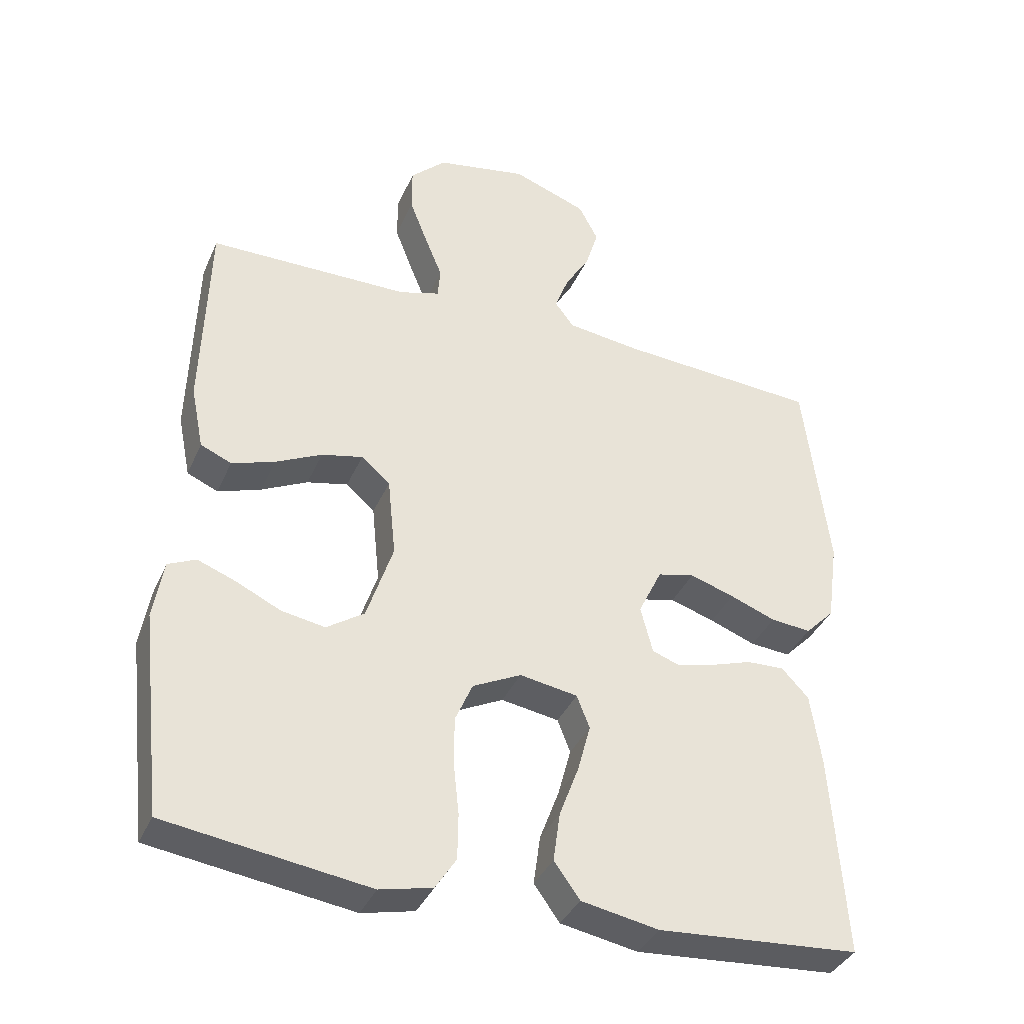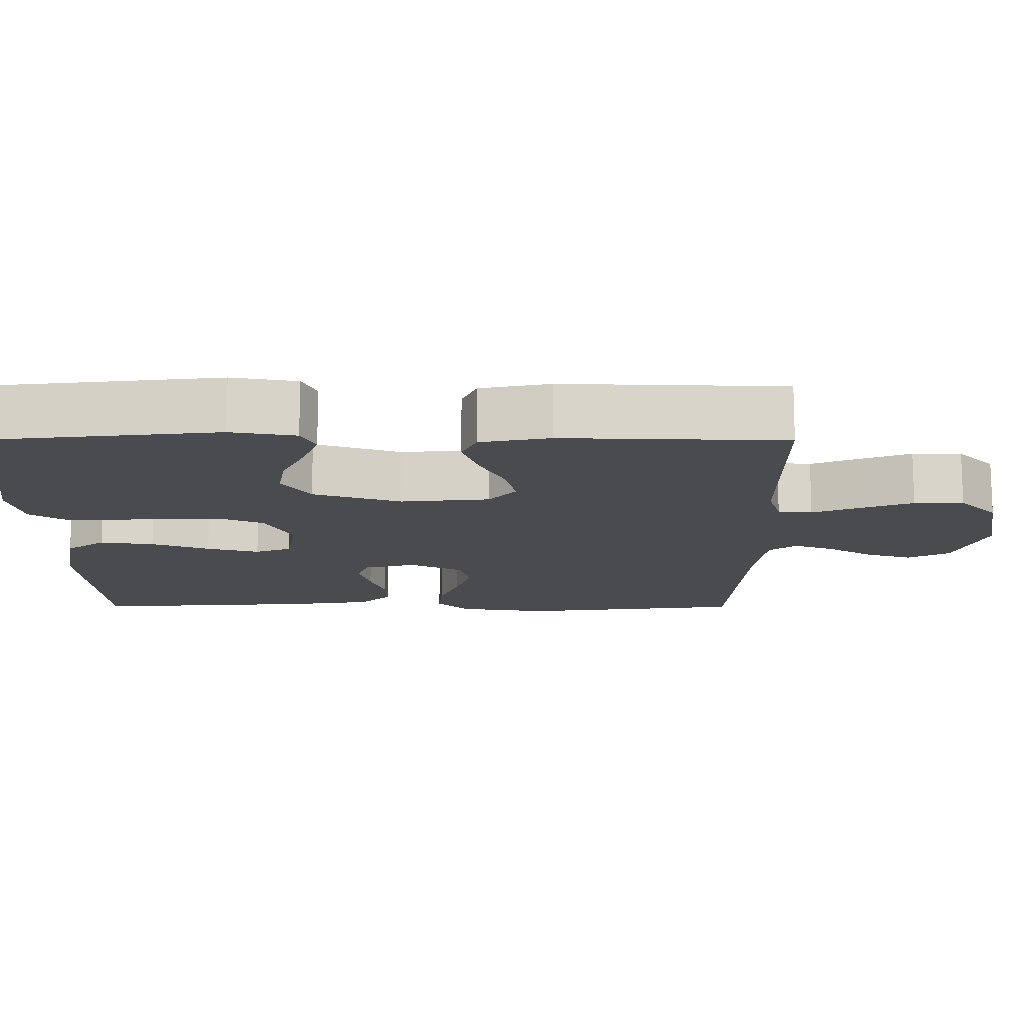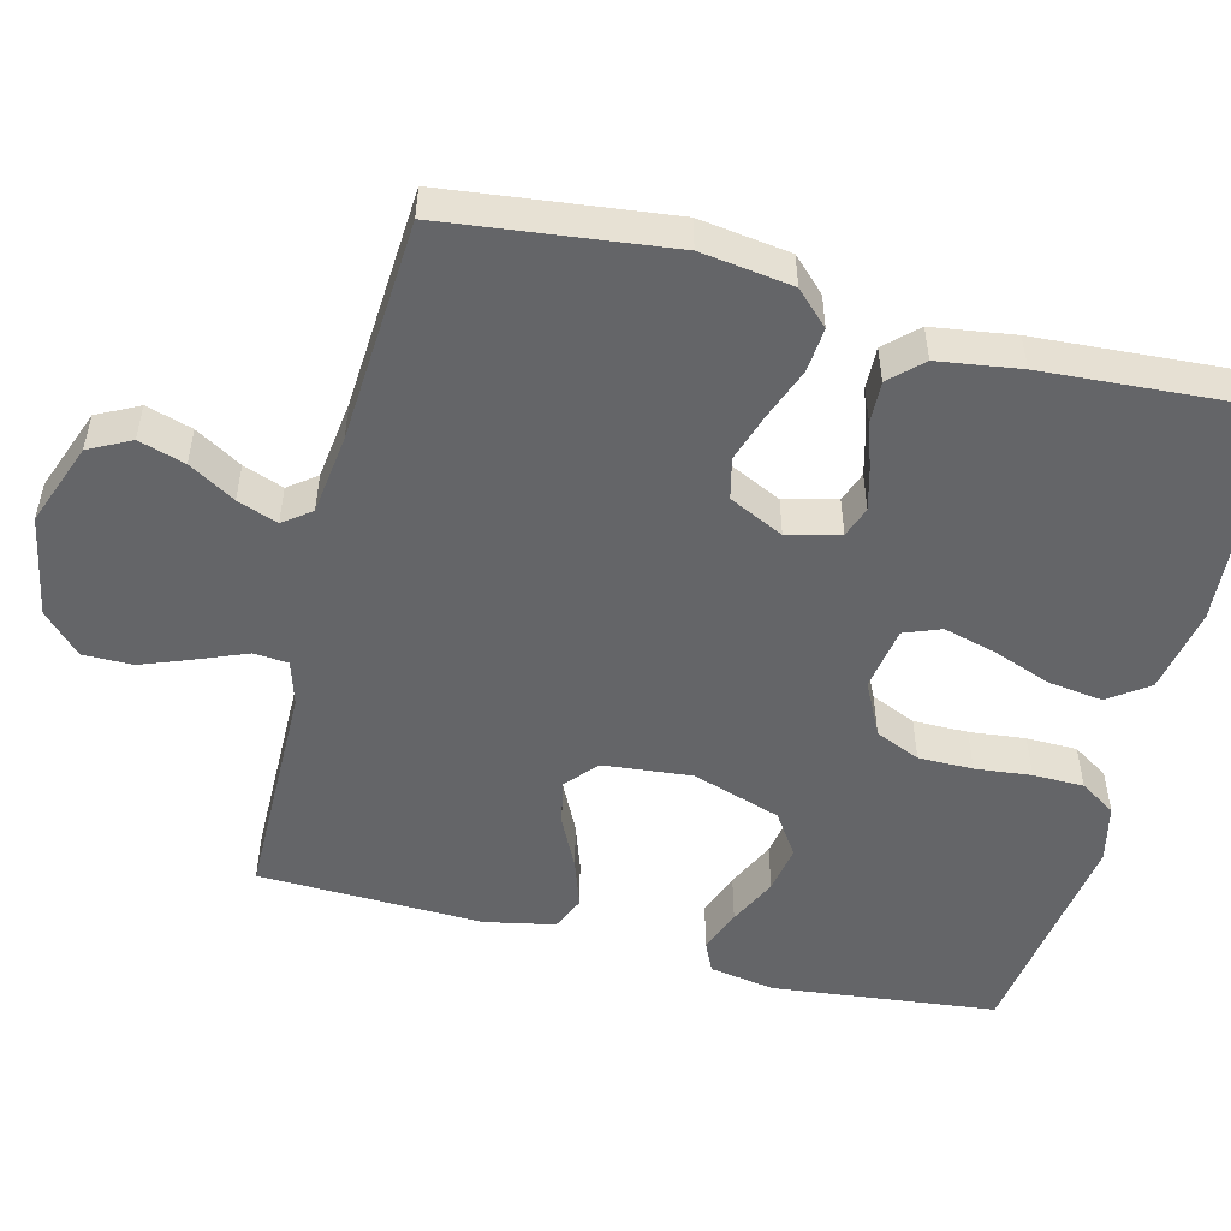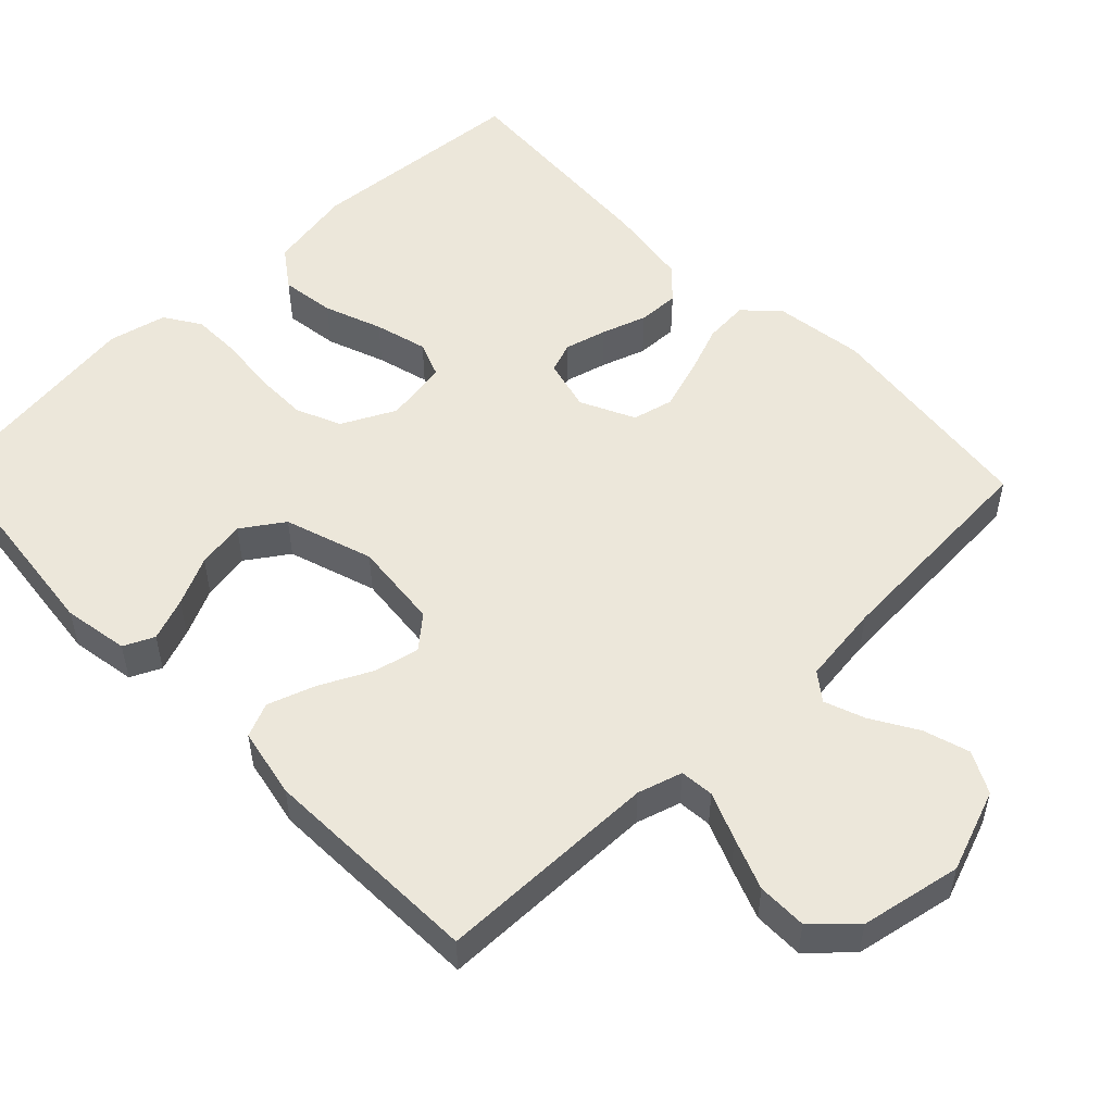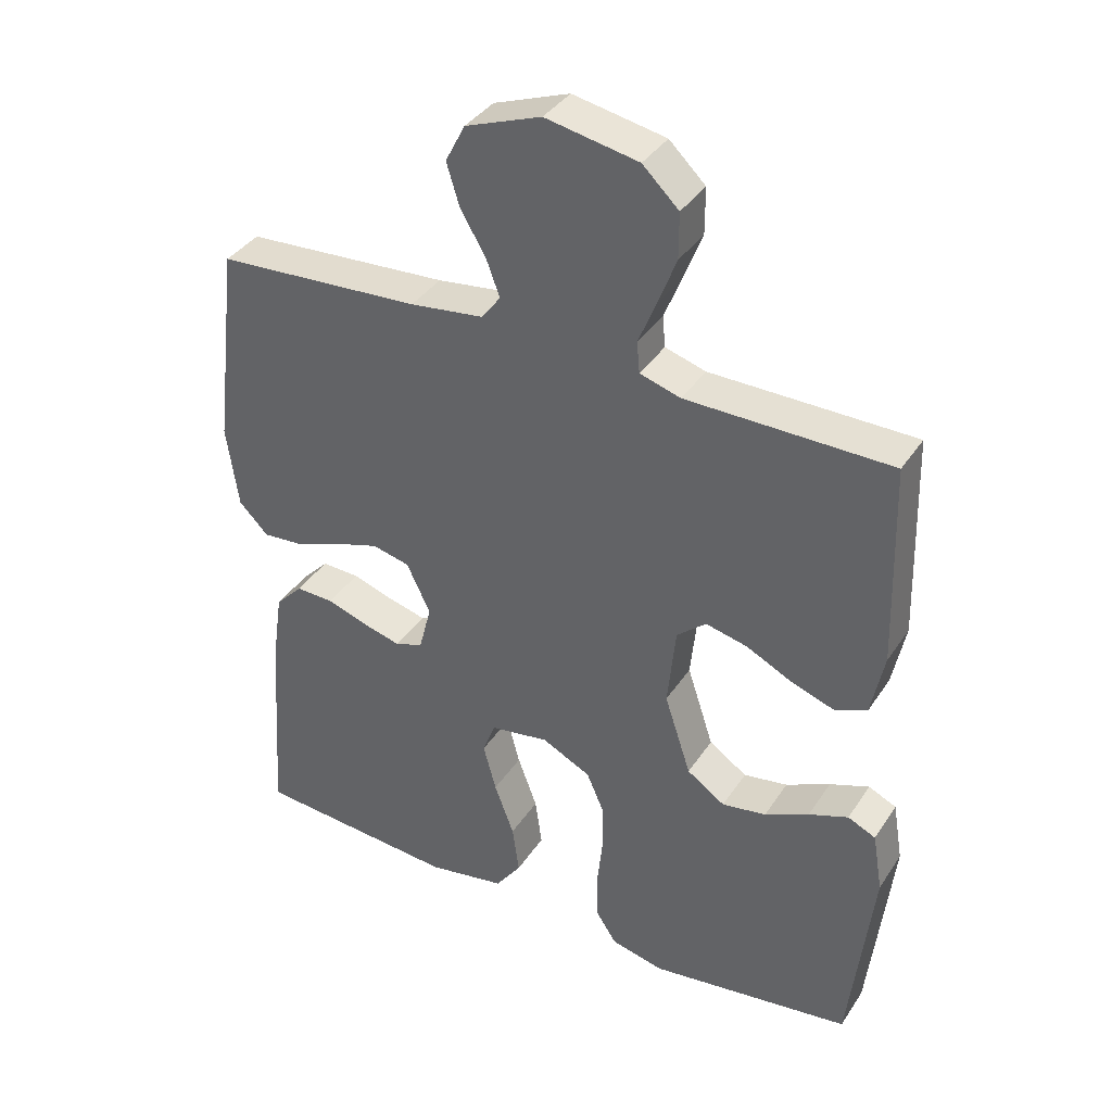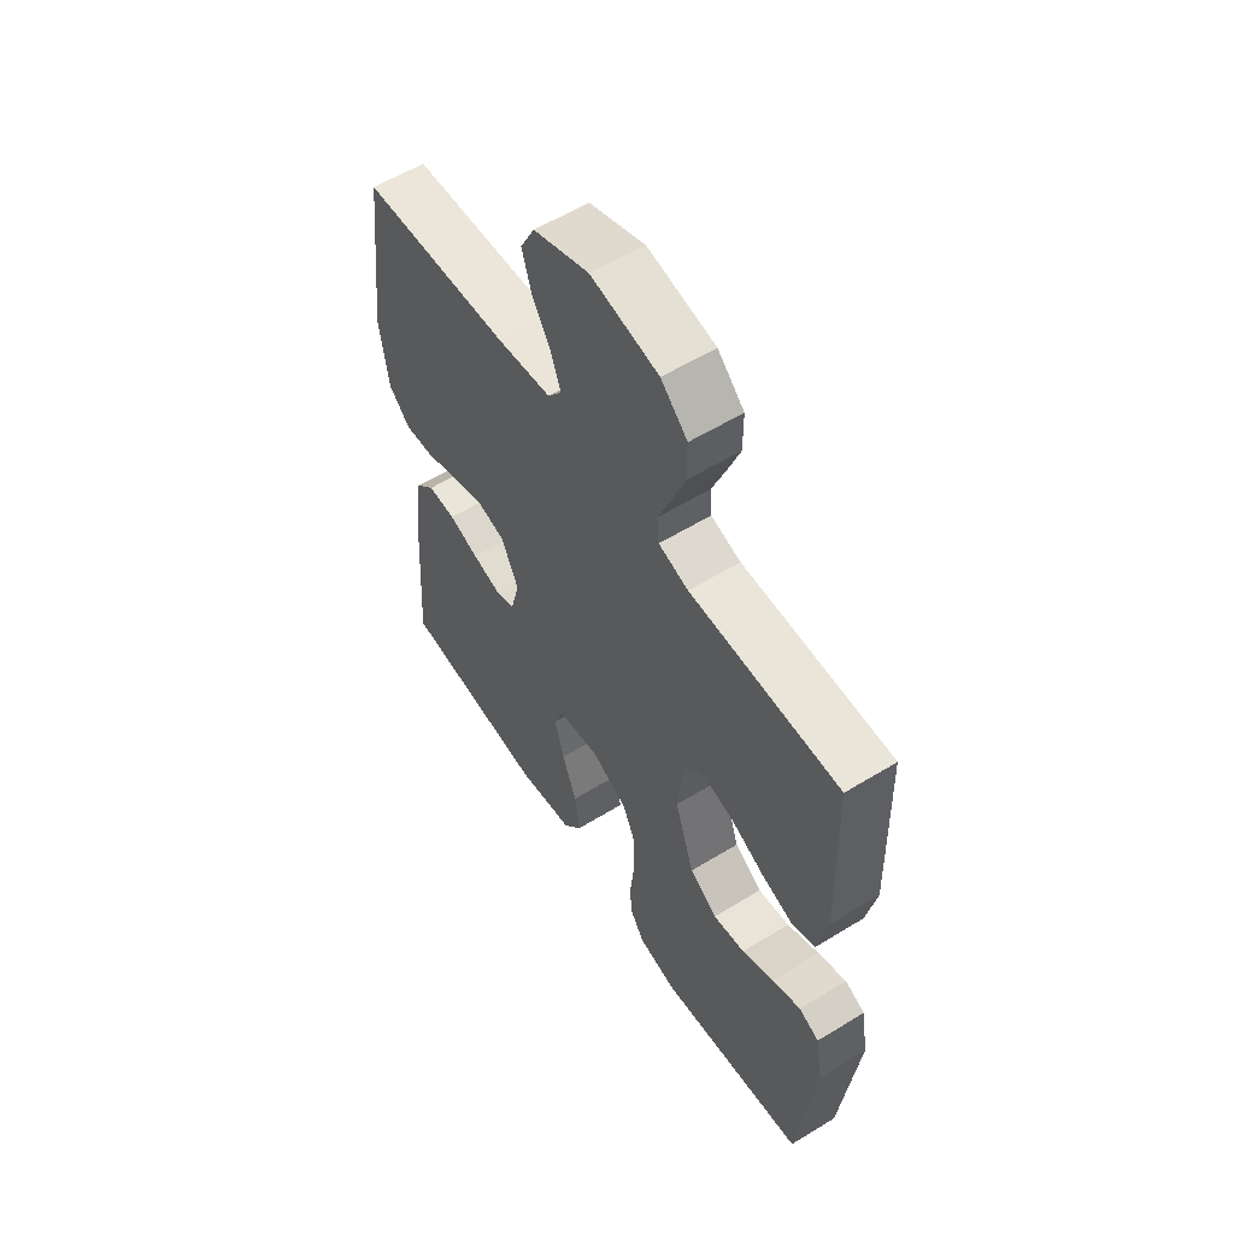
<metadata>
{"format":"obj","ext":"obj","renderer":"f3d","projection":"perspective","resolution":1024,"background":"white","views":[{"elev":-37.5,"azim":-22.0,"up":"+Z"},{"elev":-14.2,"azim":-90.2,"up":"+Y"},{"elev":-51.5,"azim":75.7,"up":"+Y"},{"elev":52.5,"azim":-44.0,"up":"+Y"},{"elev":37.7,"azim":-150.4,"up":"+Z"},{"elev":57.6,"azim":-122.5,"up":"+Z"}]}
</metadata>
<code>
v 0.5 0.07 -0.5
v 0.2 0.07 -0.523
v 0.085 0.07 -0.502
v 0.047 0.07 -0.449
v 0.057 0.07 -0.376
v 0.086 0.07 -0.298
v 0.105 0.07 -0.227
v 0.086 0.07 -0.178
v 0 0.07 -0.164
v -0.072 0.07 -0.2
v -0.098 0.07 -0.26
v -0.098 0.07 -0.333
v -0.09 0.07 -0.408
v -0.091 0.07 -0.476
v -0.122 0.07 -0.524
v -0.2 0.07 -0.542
v -0.5 0.07 -0.5
v -0.534 0.07 -0.2
v -0.519 0.07 -0.112
v -0.478 0.07 -0.093
v -0.42 0.07 -0.115
v -0.355 0.07 -0.146
v -0.29 0.07 -0.157
v -0.234 0.07 -0.119
v -0.195 0.07 0
v -0.207 0.07 0.119
v -0.25 0.07 0.156
v -0.311 0.07 0.142
v -0.38 0.07 0.108
v -0.444 0.07 0.086
v -0.49 0.07 0.106
v -0.509 0.07 0.2
v -0.5 0.07 0.5
v -0.2 0.07 0.503
v -0.14 0.07 0.521
v -0.136 0.07 0.567
v -0.162 0.07 0.631
v -0.189 0.07 0.701
v -0.189 0.07 0.768
v -0.136 0.07 0.819
v 0 0.07 0.845
v 0.111 0.07 0.804
v 0.14 0.07 0.748
v 0.121 0.07 0.686
v 0.084 0.07 0.624
v 0.064 0.07 0.57
v 0.092 0.07 0.533
v 0.2 0.07 0.519
v 0.5 0.07 0.5
v 0.536 0.07 0.2
v 0.519 0.07 0.078
v 0.476 0.07 0.034
v 0.416 0.07 0.039
v 0.348 0.07 0.065
v 0.282 0.07 0.086
v 0.227 0.07 0.073
v 0.192 0.07 0
v 0.21 0.07 -0.07
v 0.251 0.07 -0.085
v 0.308 0.07 -0.07
v 0.368 0.07 -0.05
v 0.424 0.07 -0.048
v 0.464 0.07 -0.09
v 0.48 0.07 -0.2
v 0.5 0 -0.5
v 0.2 0 -0.523
v 0.085 0 -0.502
v 0.047 0 -0.449
v 0.057 0 -0.376
v 0.086 0 -0.298
v 0.105 0 -0.227
v 0.086 0 -0.178
v 0 0 -0.164
v -0.072 0 -0.2
v -0.098 0 -0.26
v -0.098 0 -0.333
v -0.09 0 -0.408
v -0.091 0 -0.476
v -0.122 0 -0.524
v -0.2 0 -0.542
v -0.5 0 -0.5
v -0.534 0 -0.2
v -0.519 0 -0.112
v -0.478 0 -0.093
v -0.42 0 -0.115
v -0.355 0 -0.146
v -0.29 0 -0.157
v -0.234 0 -0.119
v -0.195 0 0
v -0.207 0 0.119
v -0.25 0 0.156
v -0.311 0 0.142
v -0.38 0 0.108
v -0.444 0 0.086
v -0.49 0 0.106
v -0.509 0 0.2
v -0.5 0 0.5
v -0.2 0 0.503
v -0.14 0 0.521
v -0.136 0 0.567
v -0.162 0 0.631
v -0.189 0 0.701
v -0.189 0 0.768
v -0.136 0 0.819
v 0 0 0.845
v 0.111 0 0.804
v 0.14 0 0.748
v 0.121 0 0.686
v 0.084 0 0.624
v 0.064 0 0.57
v 0.092 0 0.533
v 0.2 0 0.519
v 0.5 0 0.5
v 0.536 0 0.2
v 0.519 0 0.078
v 0.476 0 0.034
v 0.416 0 0.039
v 0.348 0 0.065
v 0.282 0 0.086
v 0.227 0 0.073
v 0.192 0 0
v 0.21 0 -0.07
v 0.251 0 -0.085
v 0.308 0 -0.07
v 0.368 0 -0.05
v 0.424 0 -0.048
v 0.464 0 -0.09
v 0.48 0 -0.2
f 60 61 62 63
f 59 60 63 64
f 58 59 64 1
f 51 52 53 54
f 51 54 55
f 48 49 50 51
f 47 48 51 55
f 46 47 55 56
f 42 43 44 45
f 42 45 46
f 41 42 46
f 40 41 46
f 36 37 38 39
f 36 39 40 46
f 31 32 33 34
f 31 34 35
f 28 29 30 31
f 27 28 31 35
f 26 27 35
f 25 26 35
f 19 20 21 22
f 17 18 19 22
f 17 22 23
f 16 17 23 24
f 12 13 14 15
f 11 12 15 16
f 3 4 5 6
f 3 6 7
f 58 1 2 3
f 57 58 3 7
f 35 36 46 56
f 25 35 56 57
f 11 16 24 25
f 10 11 25
f 9 10 25 57
f 8 9 57
f 7 8 57
f 127 126 125 124
f 128 127 124 123
f 65 128 123 122
f 118 117 116 115
f 119 118 115
f 115 114 113 112
f 119 115 112 111
f 120 119 111 110
f 109 108 107 106
f 110 109 106
f 110 106 105
f 110 105 104
f 103 102 101 100
f 110 104 103 100
f 98 97 96 95
f 99 98 95
f 95 94 93 92
f 99 95 92 91
f 99 91 90
f 99 90 89
f 86 85 84 83
f 86 83 82 81
f 87 86 81
f 88 87 81 80
f 79 78 77 76
f 80 79 76 75
f 70 69 68 67
f 71 70 67
f 67 66 65 122
f 71 67 122 121
f 120 110 100 99
f 121 120 99 89
f 89 88 80 75
f 89 75 74
f 121 89 74 73
f 121 73 72
f 121 72 71
f 1 65 66 2
f 2 66 67 3
f 3 67 68 4
f 4 68 69 5
f 5 69 70 6
f 6 70 71 7
f 7 71 72 8
f 8 72 73 9
f 9 73 74 10
f 10 74 75 11
f 11 75 76 12
f 12 76 77 13
f 13 77 78 14
f 14 78 79 15
f 15 79 80 16
f 16 80 81 17
f 17 81 82 18
f 18 82 83 19
f 19 83 84 20
f 20 84 85 21
f 21 85 86 22
f 22 86 87 23
f 23 87 88 24
f 24 88 89 25
f 25 89 90 26
f 26 90 91 27
f 27 91 92 28
f 28 92 93 29
f 29 93 94 30
f 30 94 95 31
f 31 95 96 32
f 32 96 97 33
f 33 97 98 34
f 34 98 99 35
f 35 99 100 36
f 36 100 101 37
f 37 101 102 38
f 38 102 103 39
f 39 103 104 40
f 40 104 105 41
f 41 105 106 42
f 42 106 107 43
f 43 107 108 44
f 44 108 109 45
f 45 109 110 46
f 46 110 111 47
f 47 111 112 48
f 48 112 113 49
f 49 113 114 50
f 50 114 115 51
f 51 115 116 52
f 52 116 117 53
f 53 117 118 54
f 54 118 119 55
f 55 119 120 56
f 56 120 121 57
f 57 121 122 58
f 58 122 123 59
f 59 123 124 60
f 60 124 125 61
f 61 125 126 62
f 62 126 127 63
f 63 127 128 64
f 64 128 65 1

</code>
